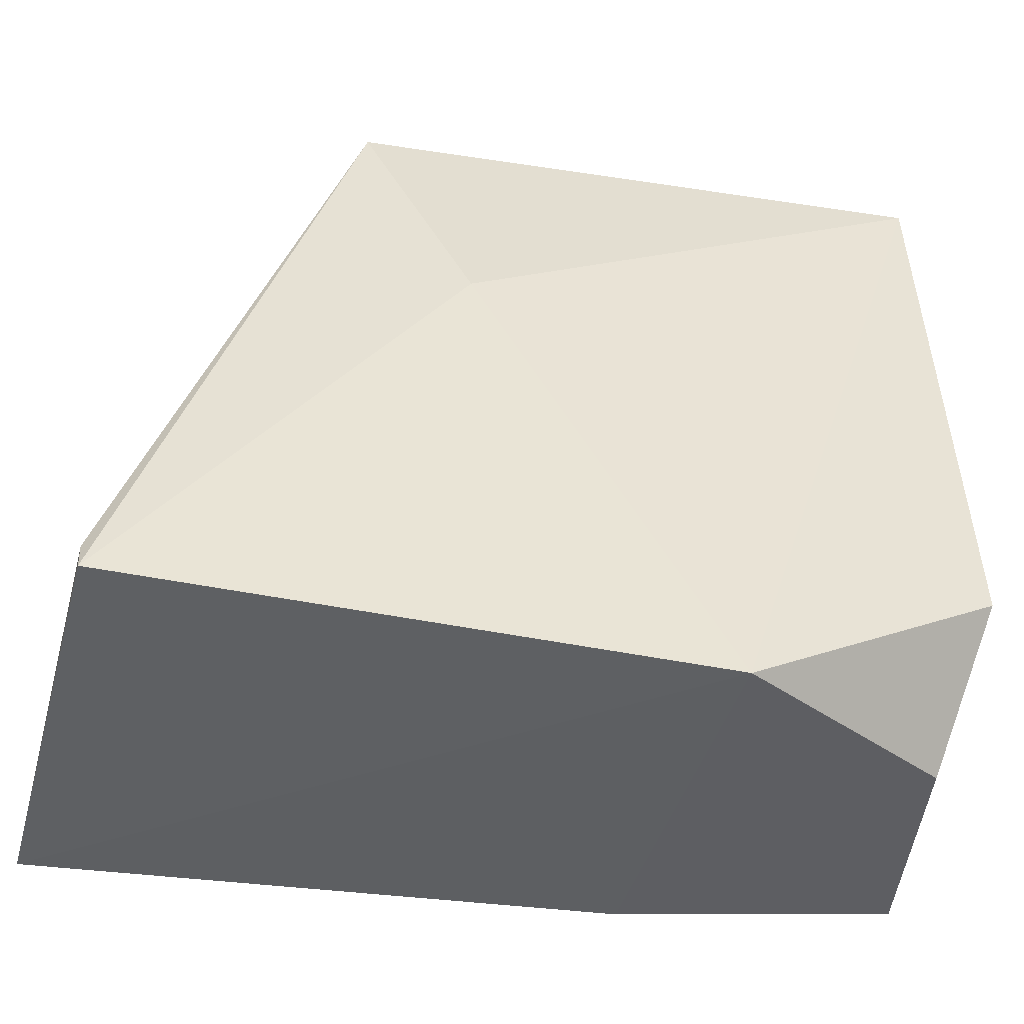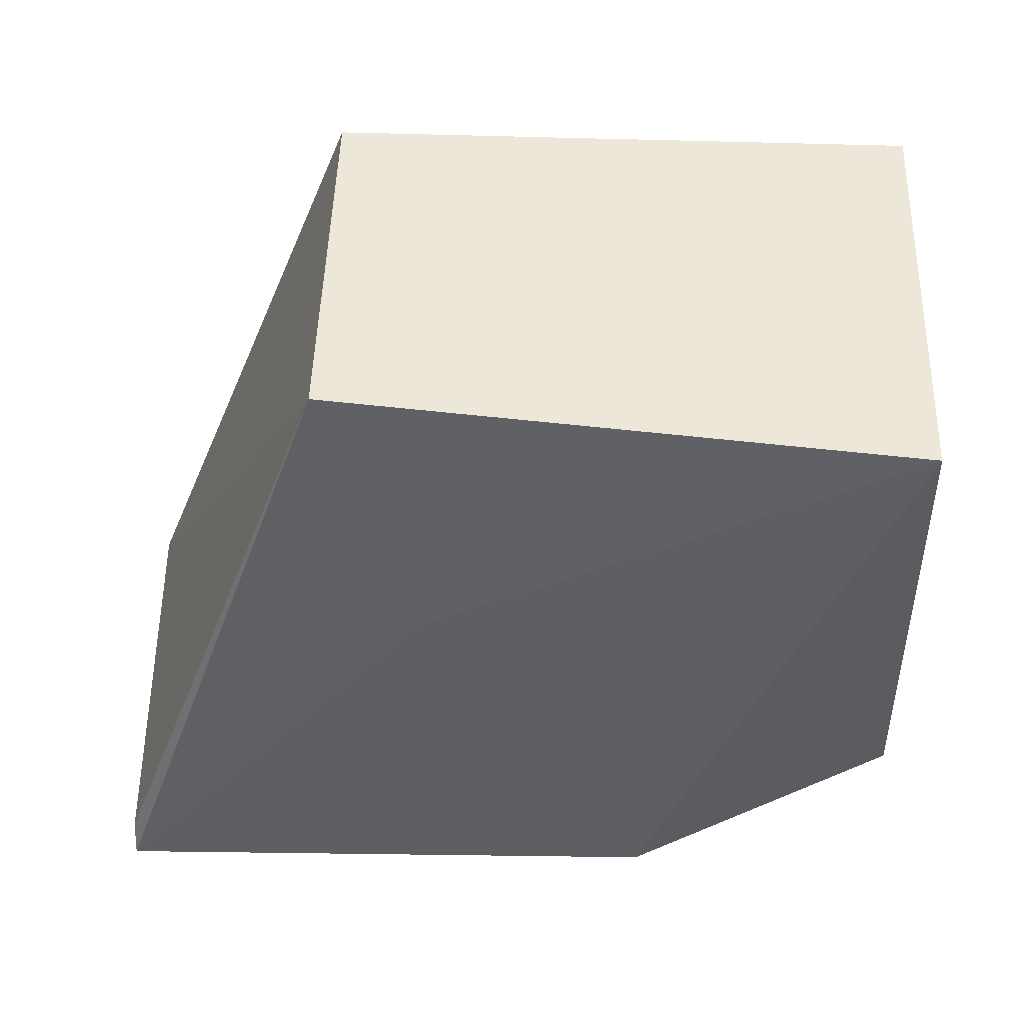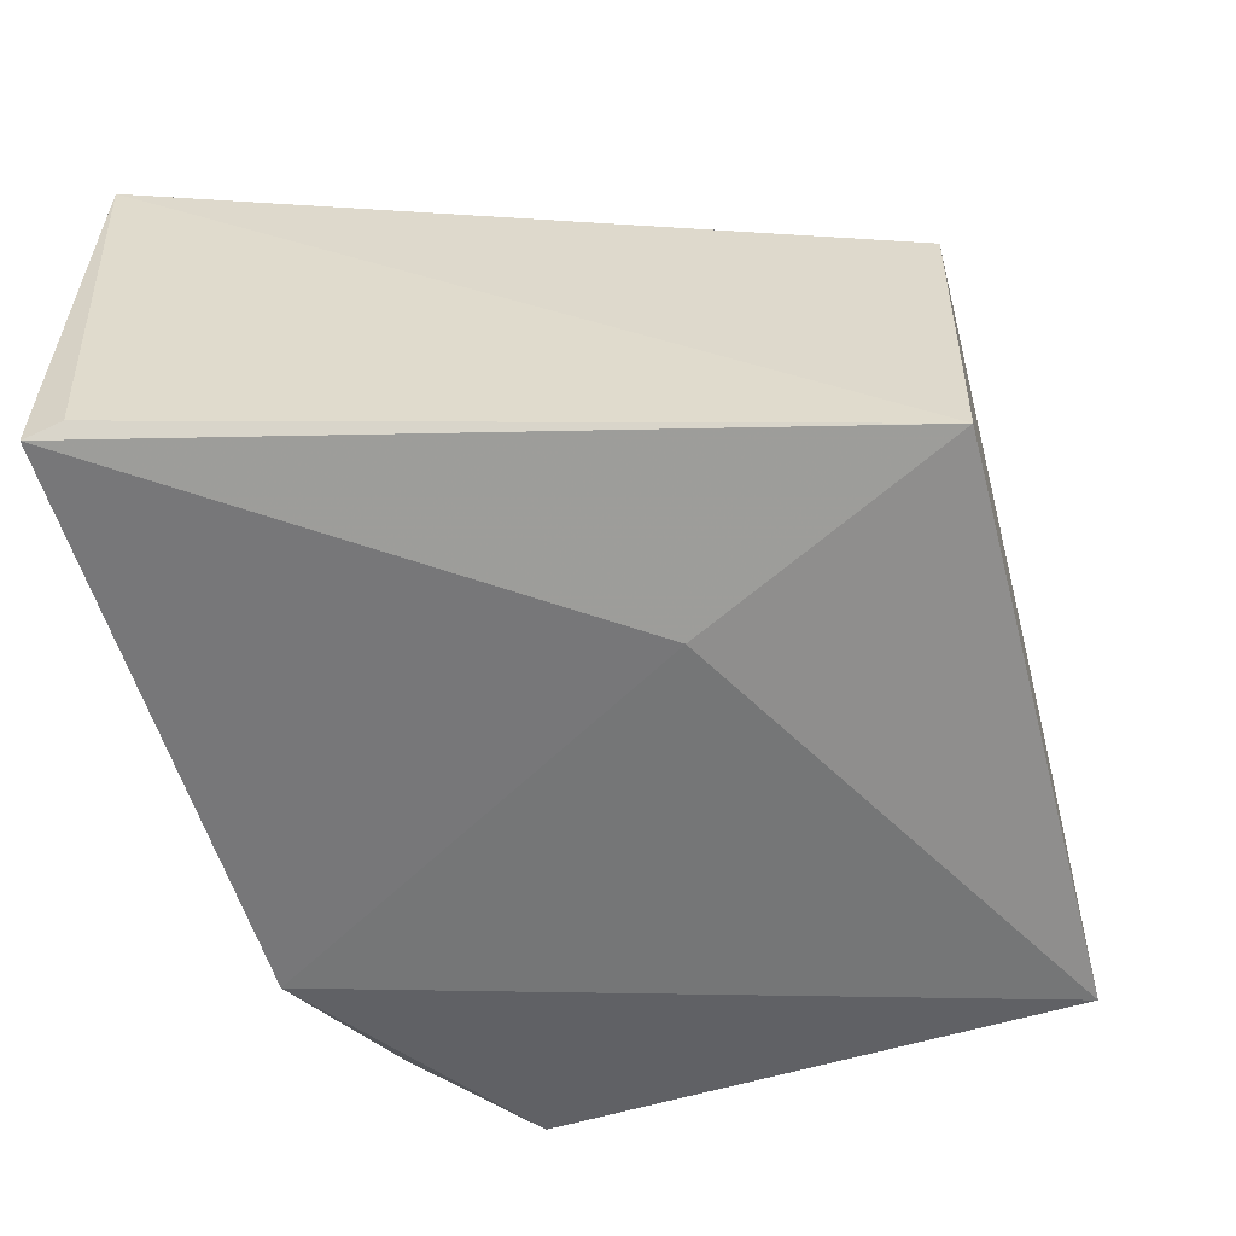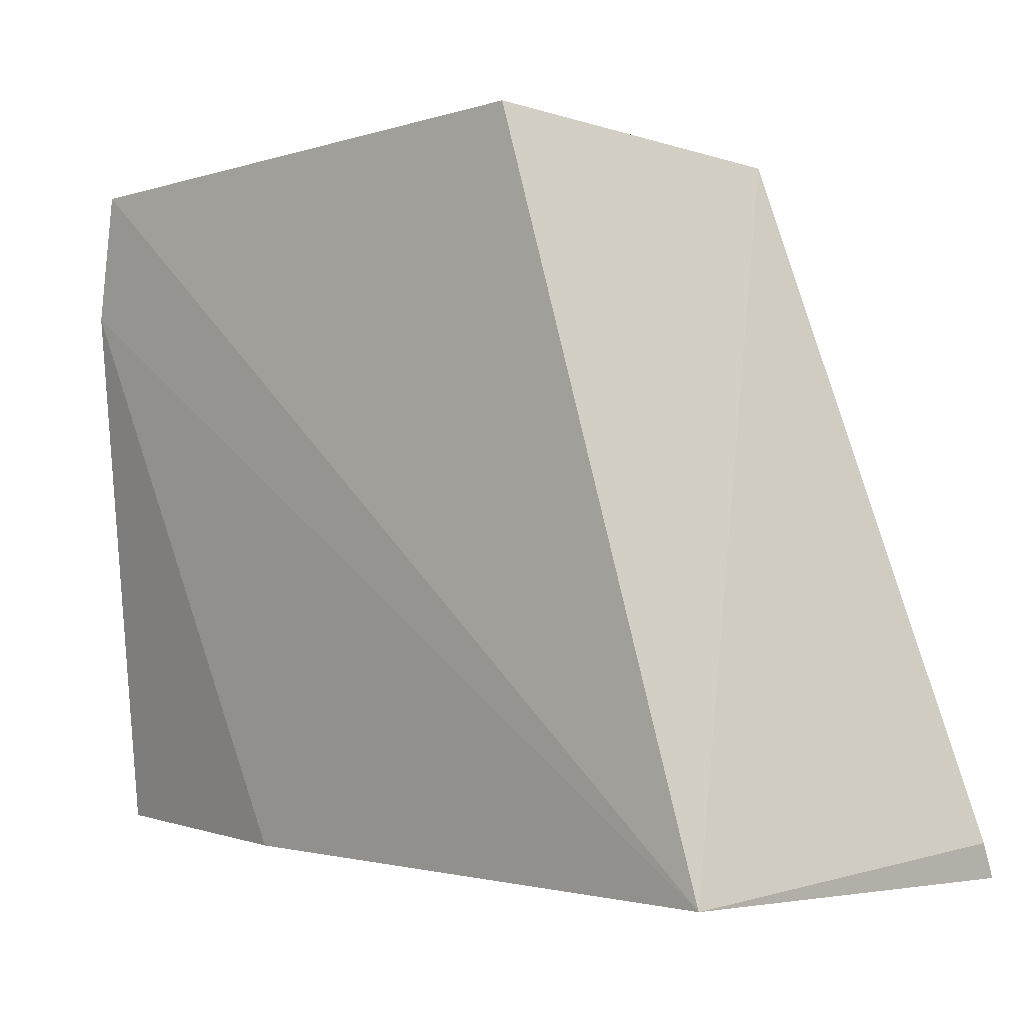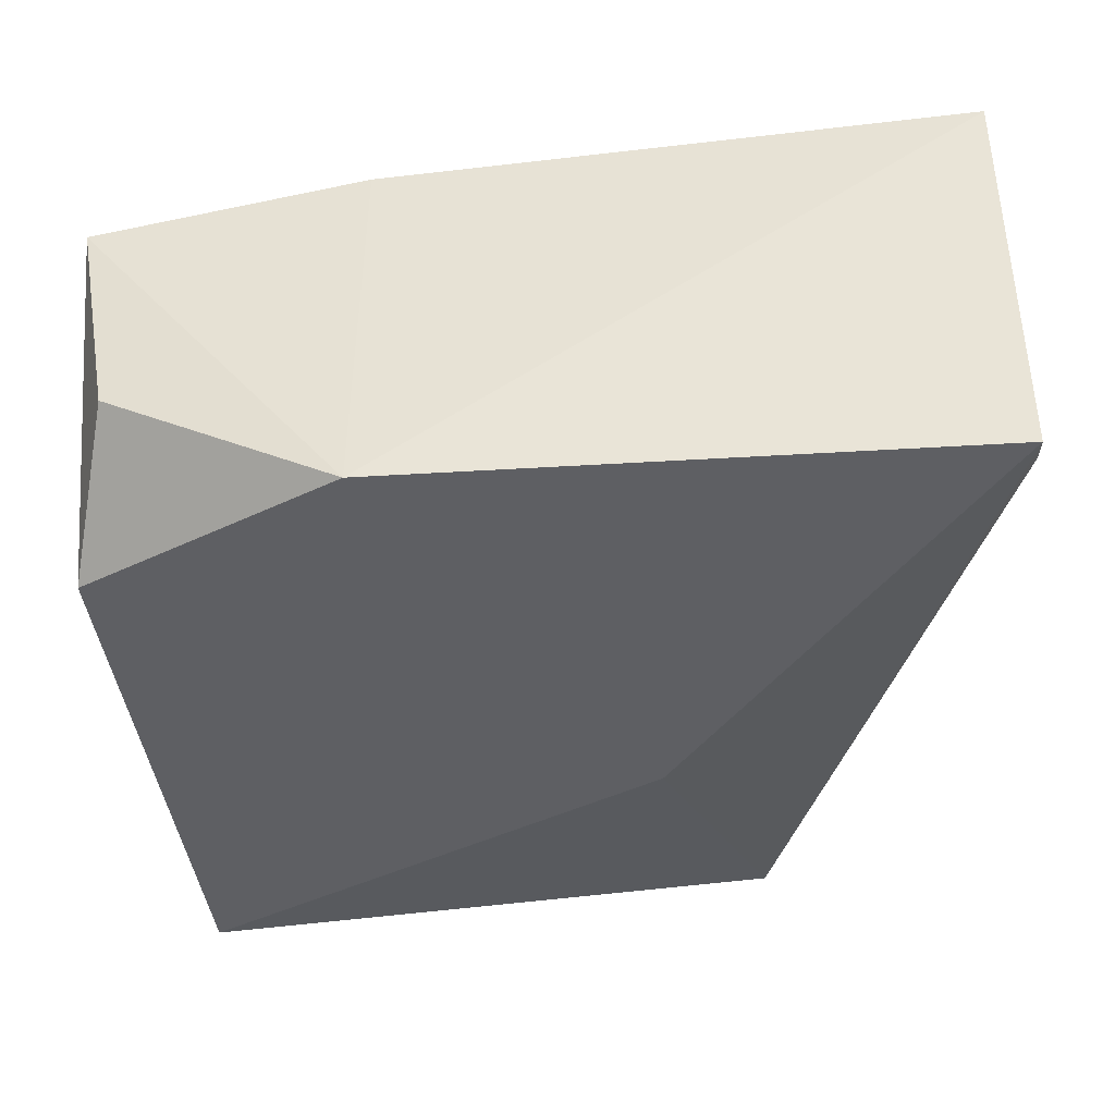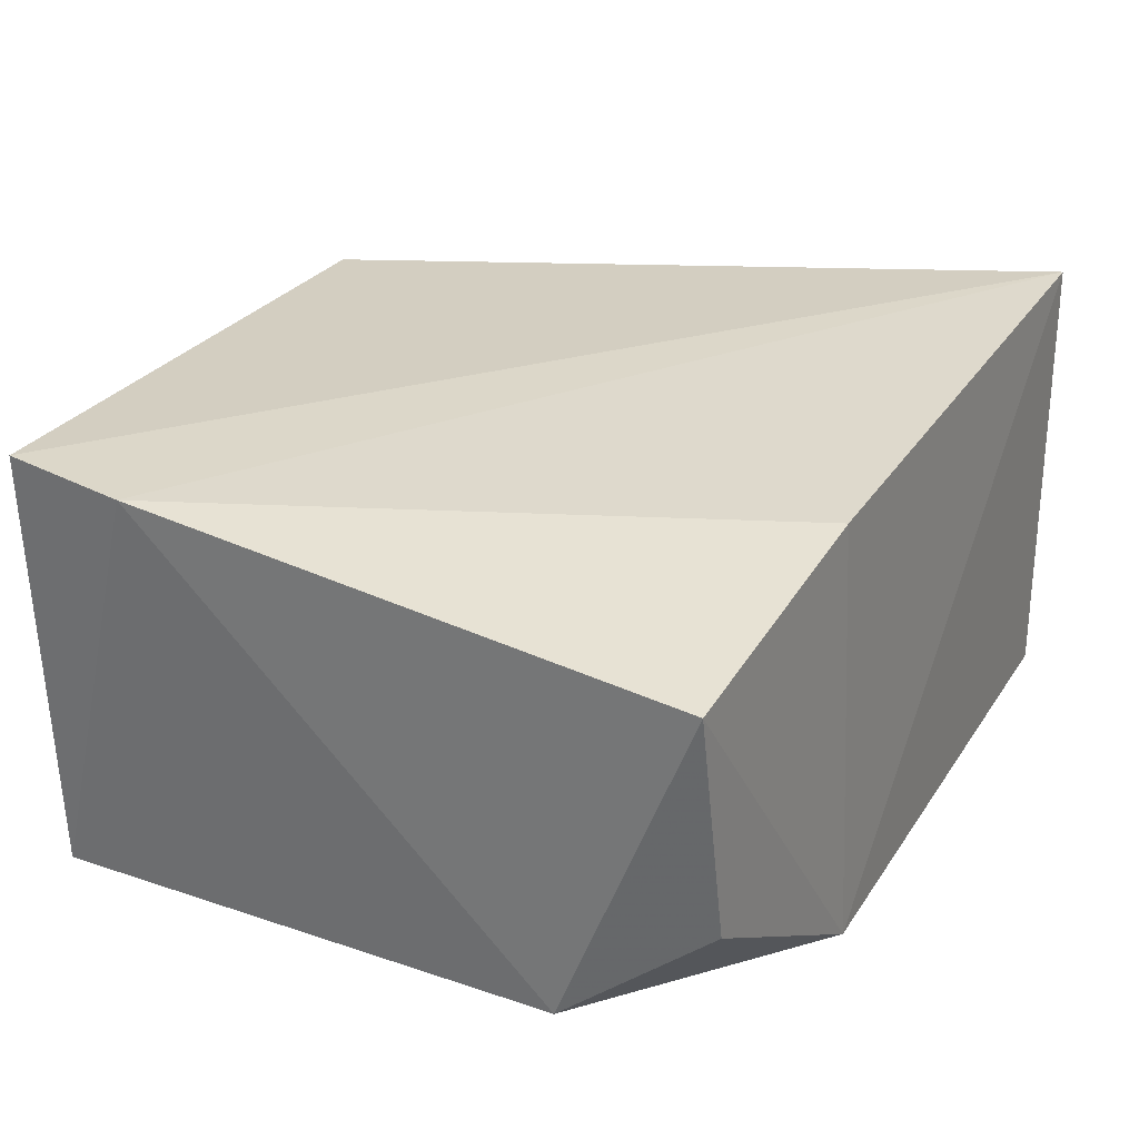
<metadata>
{"format":"obj","ext":"obj","renderer":"f3d","projection":"perspective","resolution":1024,"background":"white","views":[{"elev":-42.9,"azim":165.6,"up":"+Y"},{"elev":-39.2,"azim":178.1,"up":"+Z"},{"elev":-57.0,"azim":105.8,"up":"+Z"},{"elev":-3.7,"azim":44.2,"up":"+Y"},{"elev":-42.4,"azim":3.8,"up":"+Z"},{"elev":27.6,"azim":-64.1,"up":"+Z"}]}
</metadata>
<code>
v 0.03084 0.05226 0.01168
v 0.03664 0.03527 0.01217
v 0.03646 0.03519 0.001499
v 0.01732 0.05182 0.001918
v 0.01621 0.03608 0.01035
v 0.03115 0.05205 0.003103
v 0.01705 0.052 0.012
v 0.02273 0.03529 0.001509
v 0.02873 0.04573 0.001644
v 0.03647 0.036 0.001848
v 0.0227 0.03572 0.01145
v 0.01647 0.04893 0.01189
v 0.01642 0.03921 0.002441
v 0.01724 0.03598 0.004809
f 6 4 1
f 6 1 2
f 7 2 1
f 7 1 4
f 8 3 2
f 9 6 3
f 9 4 6
f 9 8 4
f 9 3 8
f 10 6 2
f 10 2 3
f 10 3 6
f 11 8 2
f 11 5 8
f 12 7 4
f 12 5 11
f 12 11 2
f 12 2 7
f 13 4 8
f 13 12 4
f 13 5 12
f 14 13 8
f 14 8 5
f 14 5 13

</code>
